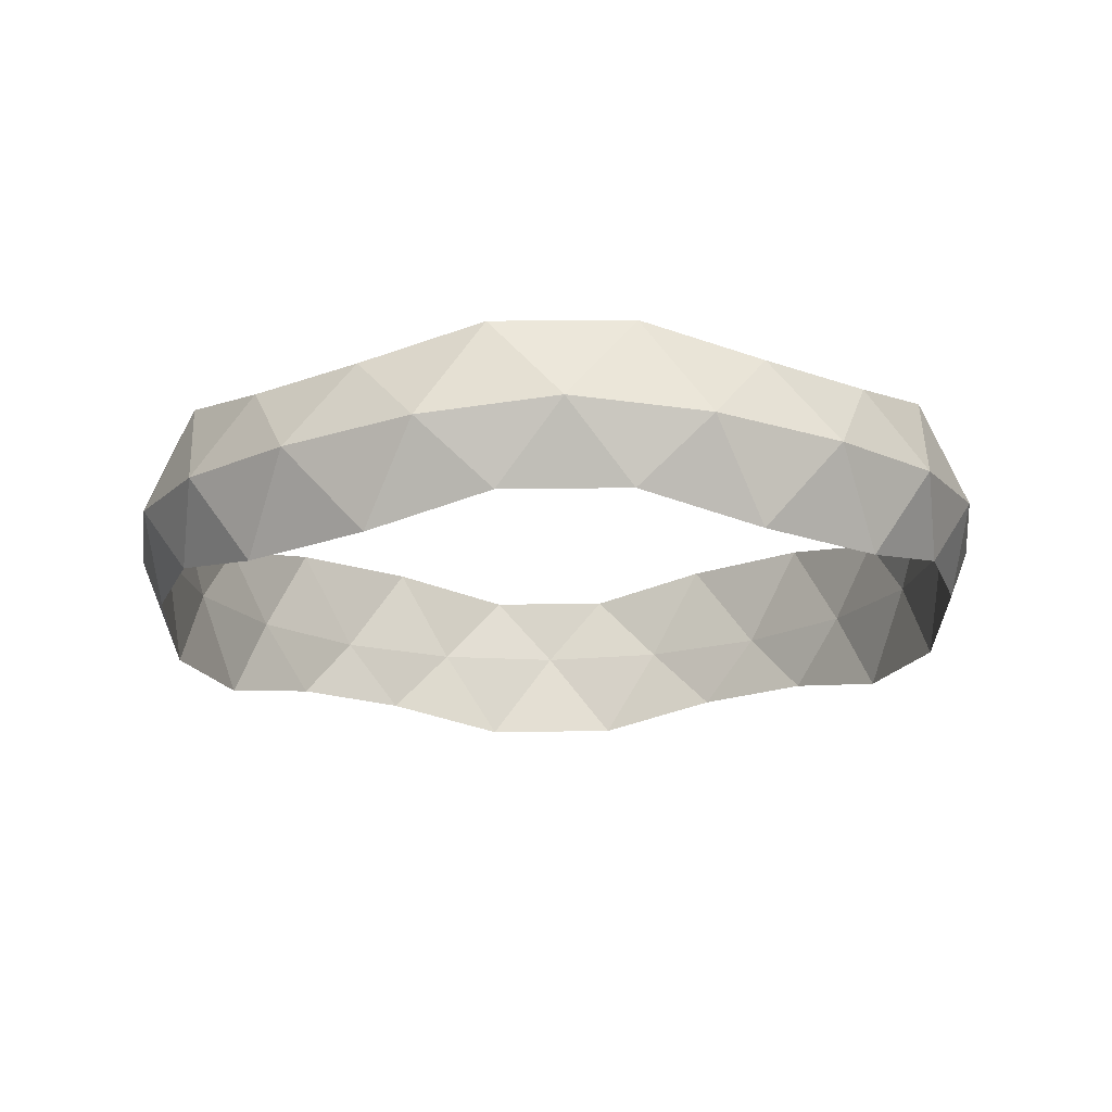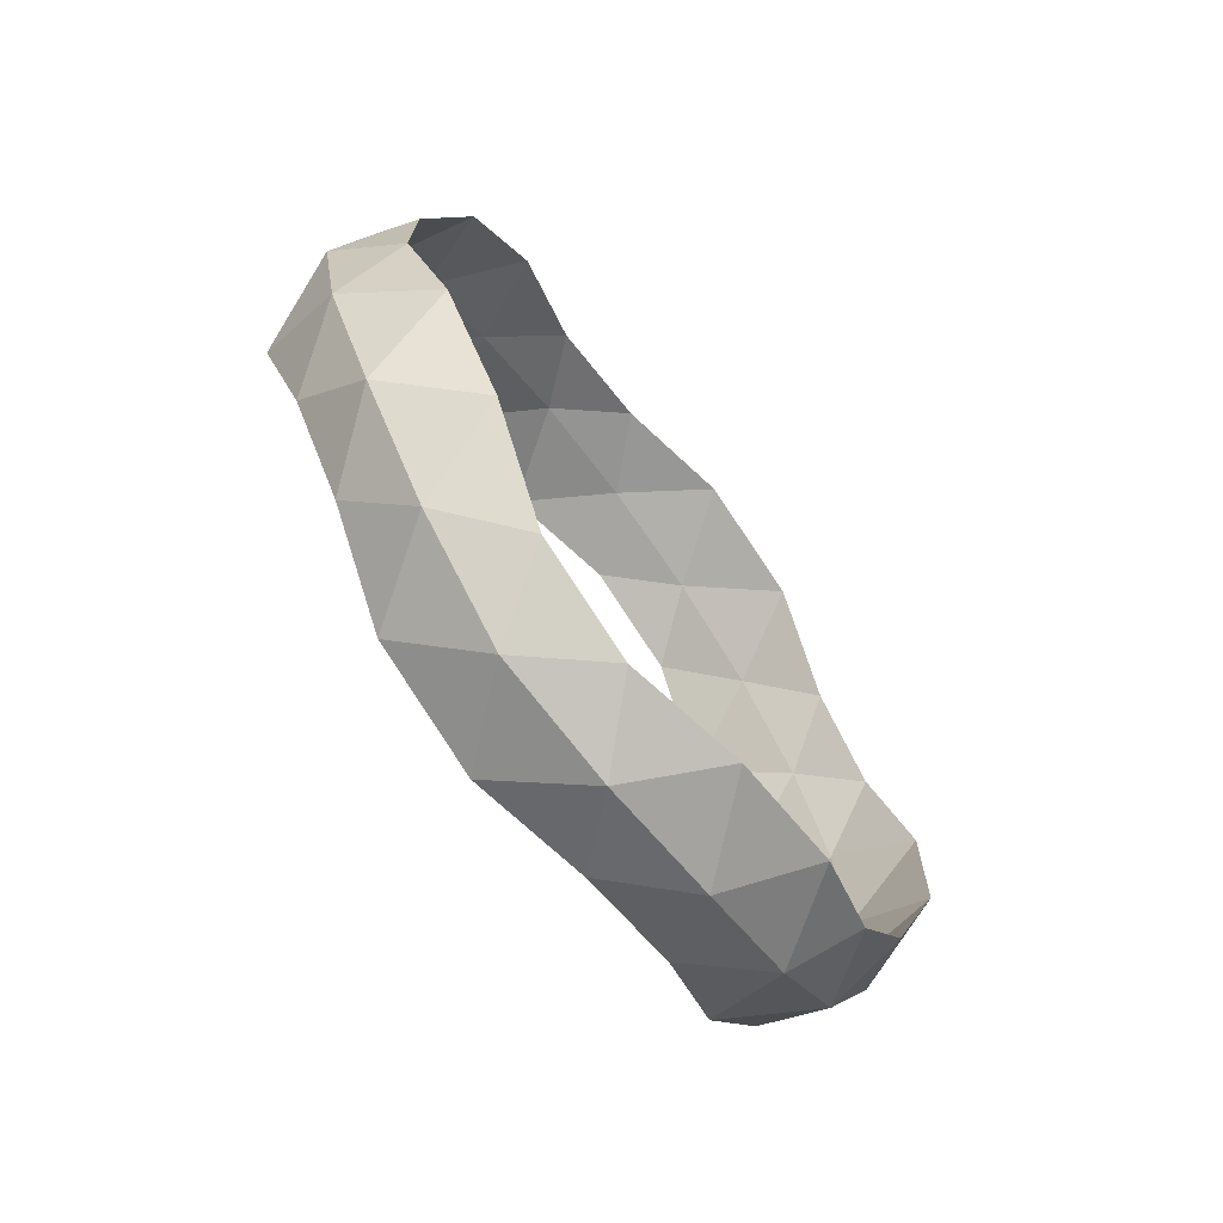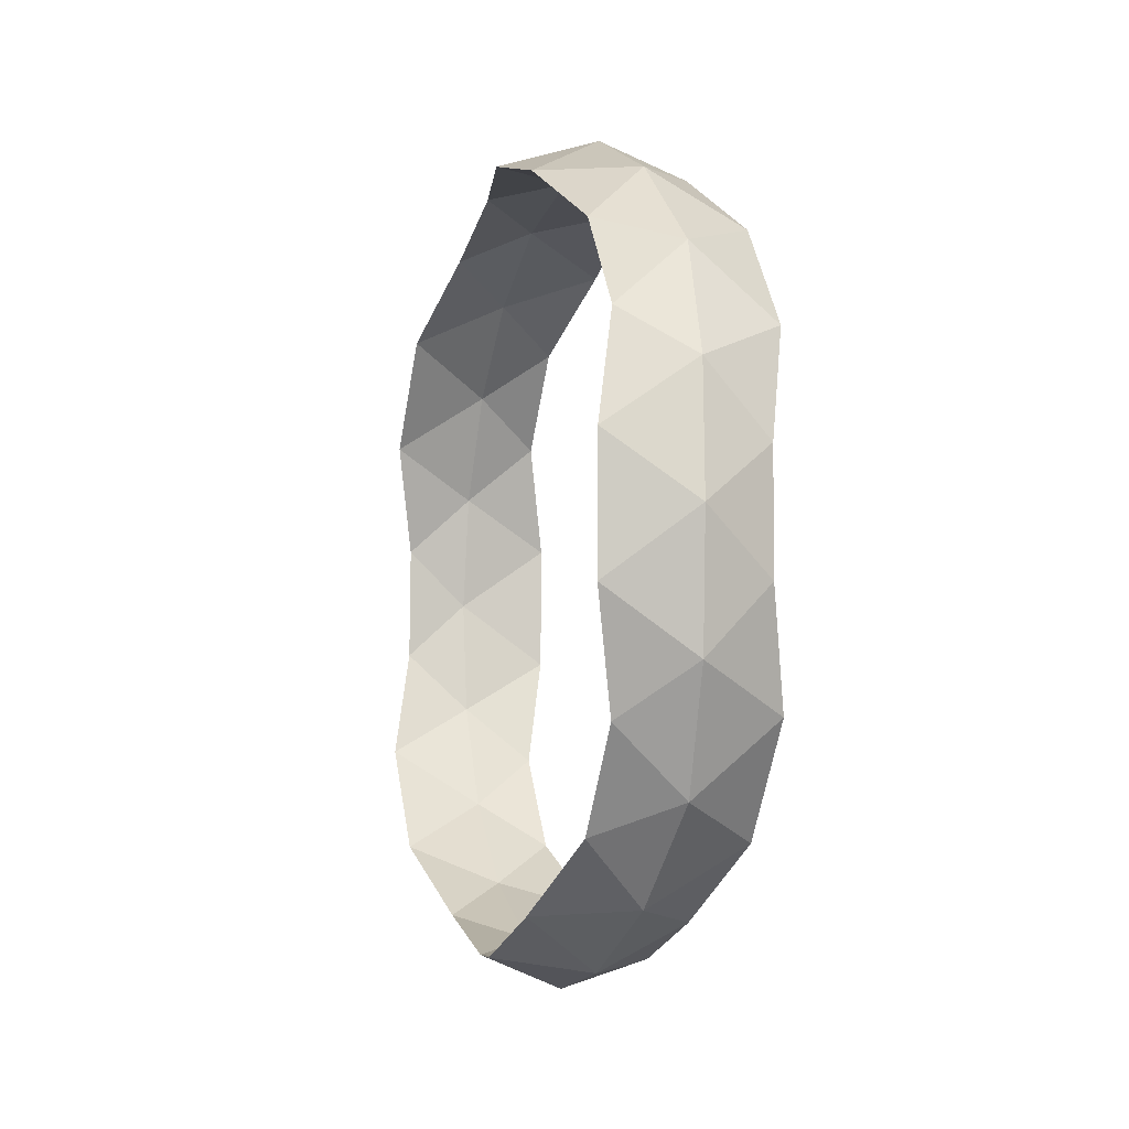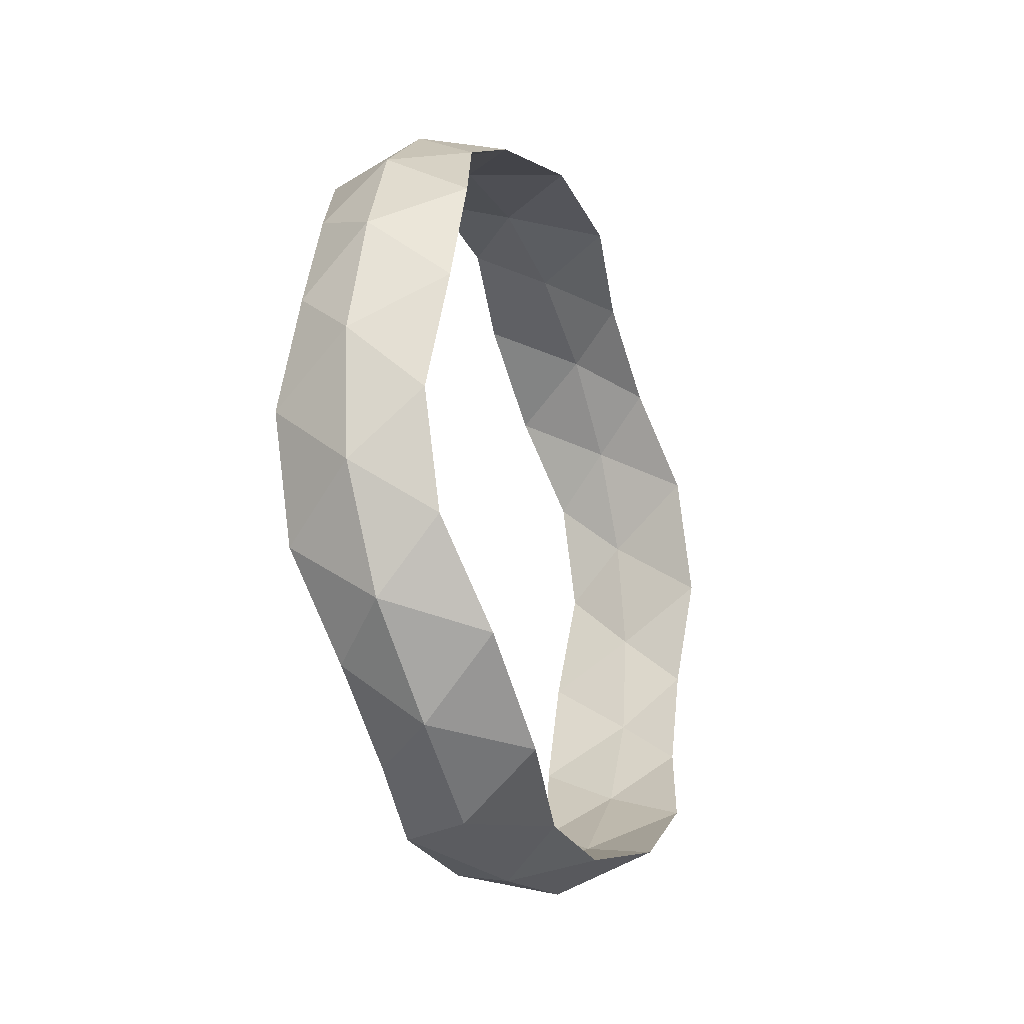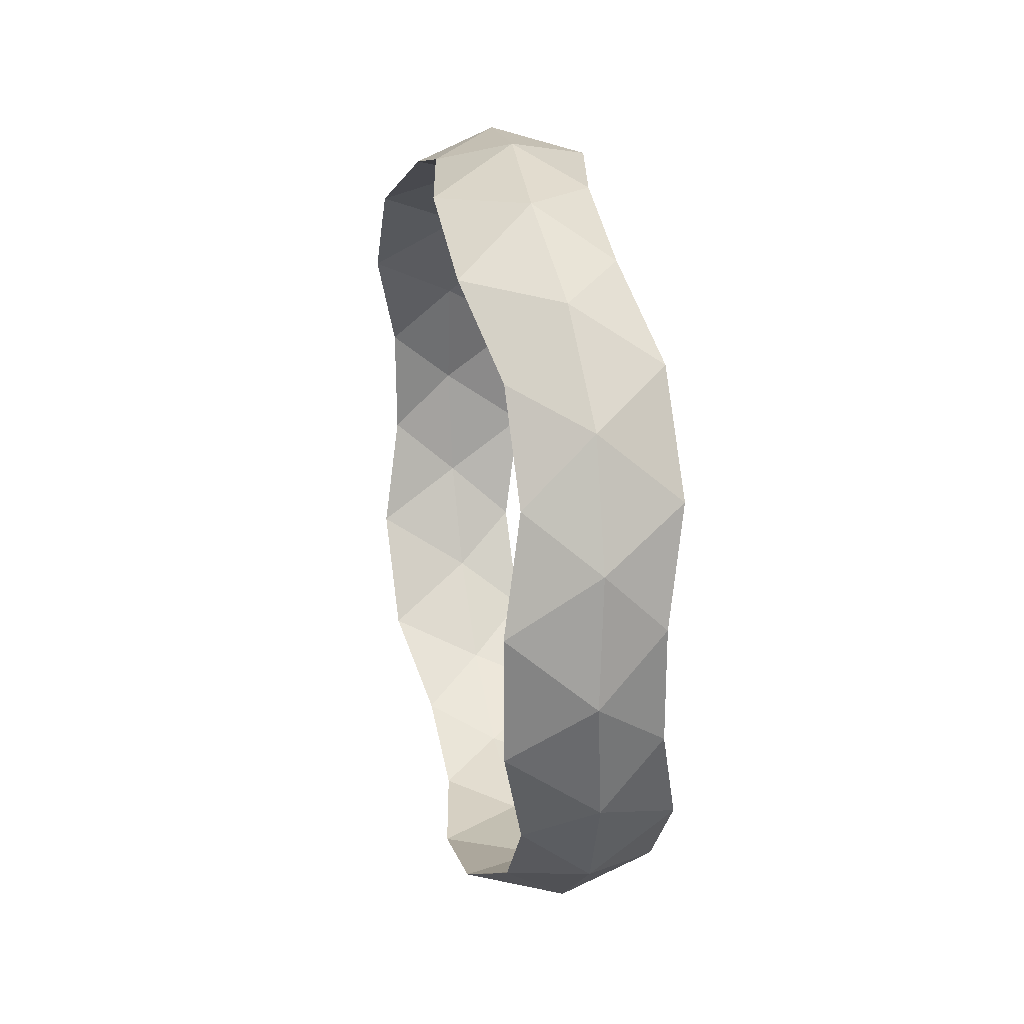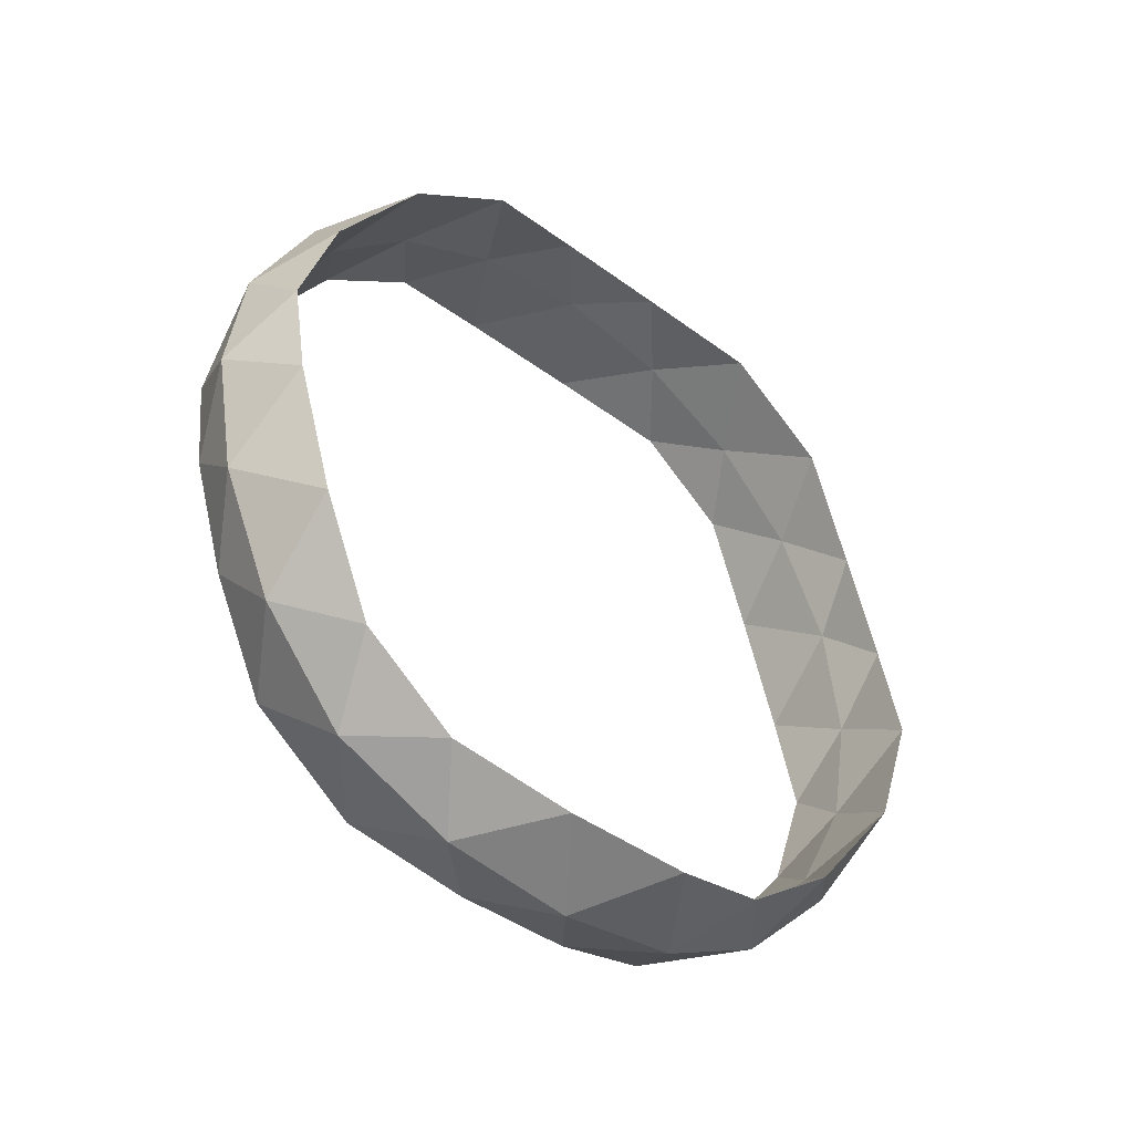
<metadata>
{"format":"obj","ext":"obj","renderer":"f3d","projection":"perspective","resolution":1024,"background":"white","views":[{"elev":72.0,"azim":89.1,"up":"+Z"},{"elev":-70.4,"azim":35.9,"up":"+Y"},{"elev":-8.5,"azim":162.8,"up":"+Y"},{"elev":-27.7,"azim":-158.4,"up":"+Z"},{"elev":27.8,"azim":-12.1,"up":"+Y"},{"elev":-41.6,"azim":48.9,"up":"+Z"}]}
</metadata>
<code>
o Middle_step-one.002
v 1e-06 1.885 -1.421
v 0.4991 1.929 -1.057
v 0.3639 1.532 -1.6
v -0.382 1.96 -1.032
v 0.0316 2.232 -0.7685
v 0.4991 2.171 -0.3542
v -0.382 2.18 -0.3933
v 1e-06 2.36 -0.0412
v 0.3639 2.192 0.317
v 1e-06 1.934 1.354
v 0.4991 1.601 1.507
v 0.3639 1.995 0.9631
v -0.382 1.587 1.545
v 0.0316 1.421 1.885
v 0.4991 1.008 1.955
v -0.382 1.048 1.952
v 1e-06 0.7685 2.232
v 0.3639 0.376 2.183
v -0 -0.6901 2.257
v 0.4991 -0.9388 1.989
v 0.3639 -0.2996 2.195
v -0.382 -0.9789 1.987
v 0.0316 -1.354 1.934
v 0.4991 -1.548 1.562
v -0.382 -1.532 1.6
v -1e-06 -1.885 1.421
v 0.3639 -1.96 1.032
v -1e-06 -2.36 0.0412
v 0.4991 -2.182 -0.2782
v 0.3639 -2.18 0.3933
v -0.382 -2.192 -0.317
v 0.03159 -2.257 -0.6901
v 0.4991 -1.964 -0.9893
v -0.382 -1.995 -0.9631
v -1e-06 -1.934 -1.354
v 0.3639 -1.587 -1.545
v -1e-06 -0.7685 -2.232
v 0.4991 -0.4096 -2.161
v 0.3639 -1.048 -1.952
v -0.382 -0.376 -2.183
v 0.03159 -0.04119 -2.36
v 0.4991 0.3339 -2.174
v -0.382 0.2996 -2.195
v 0 0.6901 -2.257
v 0.3639 0.9789 -1.987
v -0.04967 2.257 0.6901
v -0.5172 2.182 0.2782
v -0.5172 1.964 0.9893
v -0.04967 0.04119 2.36
v -0.5172 0.4096 2.161
v -0.5172 -0.3339 2.174
v -0.04967 -2.232 0.7685
v -0.5172 -1.929 1.057
v -0.5172 -2.171 0.3542
v -0.04967 -1.421 -1.885
v -0.5172 -1.601 -1.507
v -0.5172 -1.008 -1.955
v -0.04967 1.354 -1.934
v -0.5172 0.9388 -1.989
v -0.5172 1.548 -1.562
v 1e-06 1.768 -1.332
v 1e-06 2.093 -0.7206
v 1e-06 2.213 -0.03863
v 1e-06 1.813 1.27
v -0 1.332 1.768
v 0 0.7206 2.093
v -0 -0.6471 2.117
v 0 -1.27 1.813
v -1e-06 -1.768 1.332
v -1e-06 -2.213 0.03863
v -2e-06 -2.117 -0.6471
v -1e-06 -1.813 -1.27
v -1e-06 -0.7206 -2.093
v -3e-06 -0.03862 -2.213
v 0 0.6471 -2.117
v 1e-06 2.117 0.6471
v 0 0.03862 2.213
v -1e-06 -2.093 0.7206
v -1e-06 -1.332 -1.768
v 1e-06 1.27 -1.813
f 1 2 3
f 4 5 1
f 1 5 2
f 5 6 2
f 4 7 5
f 7 8 5
f 5 8 6
f 8 9 6
f 10 11 12
f 13 14 10
f 10 14 11
f 14 15 11
f 13 16 14
f 16 17 14
f 14 17 15
f 17 18 15
f 19 20 21
f 22 23 19
f 19 23 20
f 23 24 20
f 22 25 23
f 25 26 23
f 23 26 24
f 26 27 24
f 28 29 30
f 31 32 28
f 28 32 29
f 32 33 29
f 31 34 32
f 34 35 32
f 32 35 33
f 35 36 33
f 37 38 39
f 40 41 37
f 37 41 38
f 41 42 38
f 40 43 41
f 43 44 41
f 41 44 42
f 44 45 42
f 8 46 9
f 7 47 8
f 9 46 12
f 46 10 12
f 8 47 46
f 47 48 46
f 46 48 10
f 48 13 10
f 17 49 18
f 16 50 17
f 18 49 21
f 49 19 21
f 17 50 49
f 50 51 49
f 49 51 19
f 51 22 19
f 26 52 27
f 25 53 26
f 27 52 30
f 52 28 30
f 26 53 52
f 53 54 52
f 52 54 28
f 54 31 28
f 35 55 36
f 34 56 35
f 36 55 39
f 55 37 39
f 35 56 55
f 56 57 55
f 55 57 37
f 57 40 37
f 44 58 45
f 43 59 44
f 45 58 3
f 58 1 3
f 44 59 58
f 59 60 58
f 58 60 1
f 60 4 1
f 61 3 2
f 61 62 4
f 62 61 2
f 2 6 62
f 7 4 62
f 63 7 62
f 6 63 62
f 9 63 6
f 12 11 64
f 13 64 65
f 11 65 64
f 11 15 65
f 16 13 65
f 66 16 65
f 15 66 65
f 18 66 15
f 21 20 67
f 22 67 68
f 20 68 67
f 20 24 68
f 25 22 68
f 69 25 68
f 24 69 68
f 27 69 24
f 30 29 70
f 31 70 71
f 29 71 70
f 29 33 71
f 34 31 71
f 72 34 71
f 33 72 71
f 36 72 33
f 39 38 73
f 40 73 74
f 38 74 73
f 38 42 74
f 43 40 74
f 75 43 74
f 42 75 74
f 45 75 42
f 63 9 76
f 7 63 47
f 12 76 9
f 12 64 76
f 76 47 63
f 76 48 47
f 48 76 64
f 13 48 64
f 66 18 77
f 16 66 50
f 21 77 18
f 21 67 77
f 77 50 66
f 77 51 50
f 51 77 67
f 22 51 67
f 69 27 78
f 25 69 53
f 30 78 27
f 30 70 78
f 78 53 69
f 78 54 53
f 54 78 70
f 31 54 70
f 72 36 79
f 34 72 56
f 39 79 36
f 39 73 79
f 79 56 72
f 79 57 56
f 57 79 73
f 40 57 73
f 75 45 80
f 43 75 59
f 3 80 45
f 3 61 80
f 80 59 75
f 80 60 59
f 80 61 60
f 4 60 61

</code>
